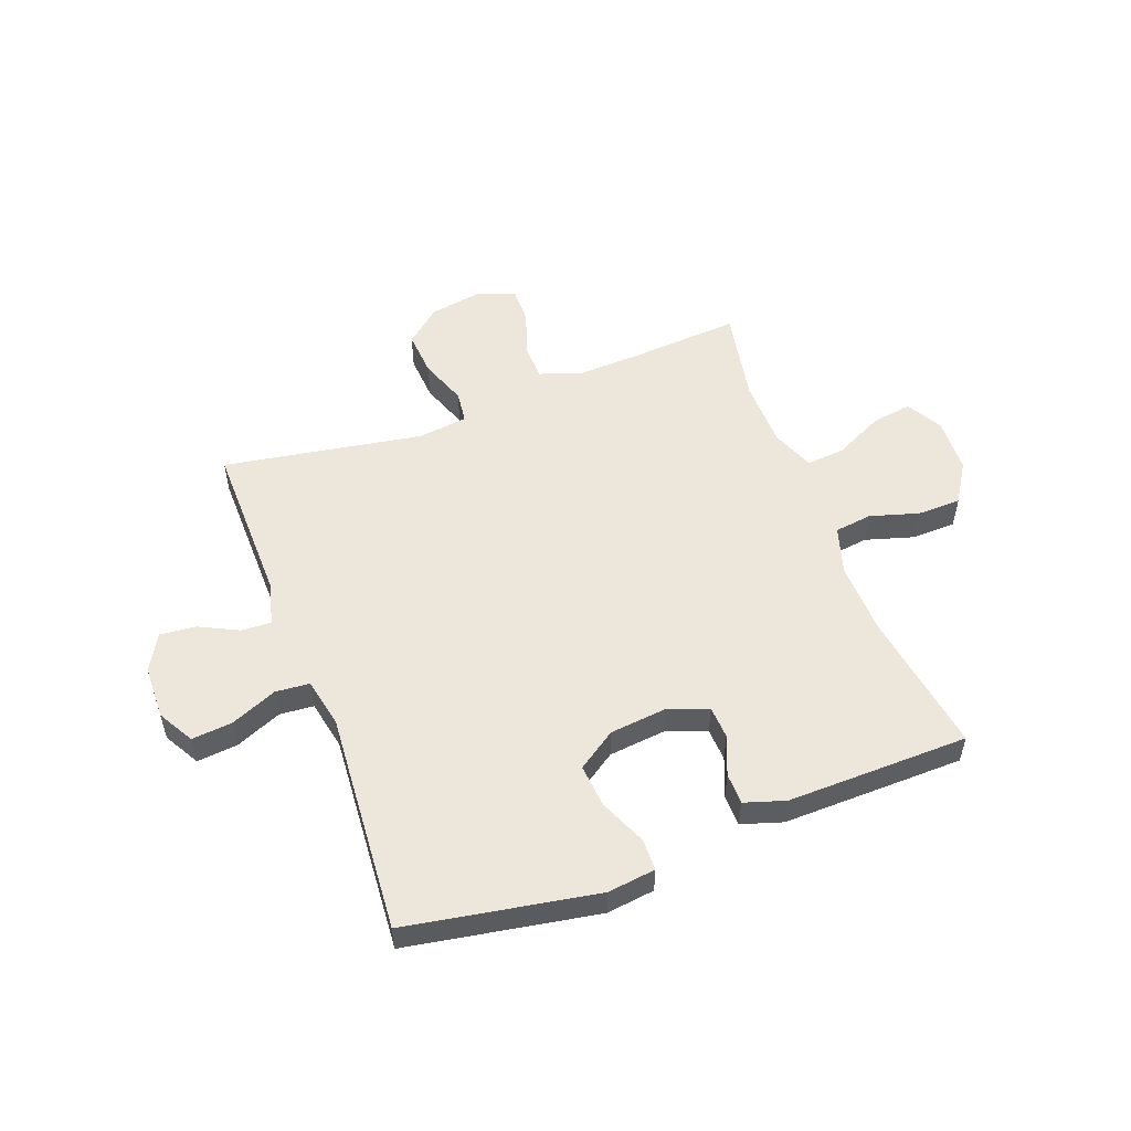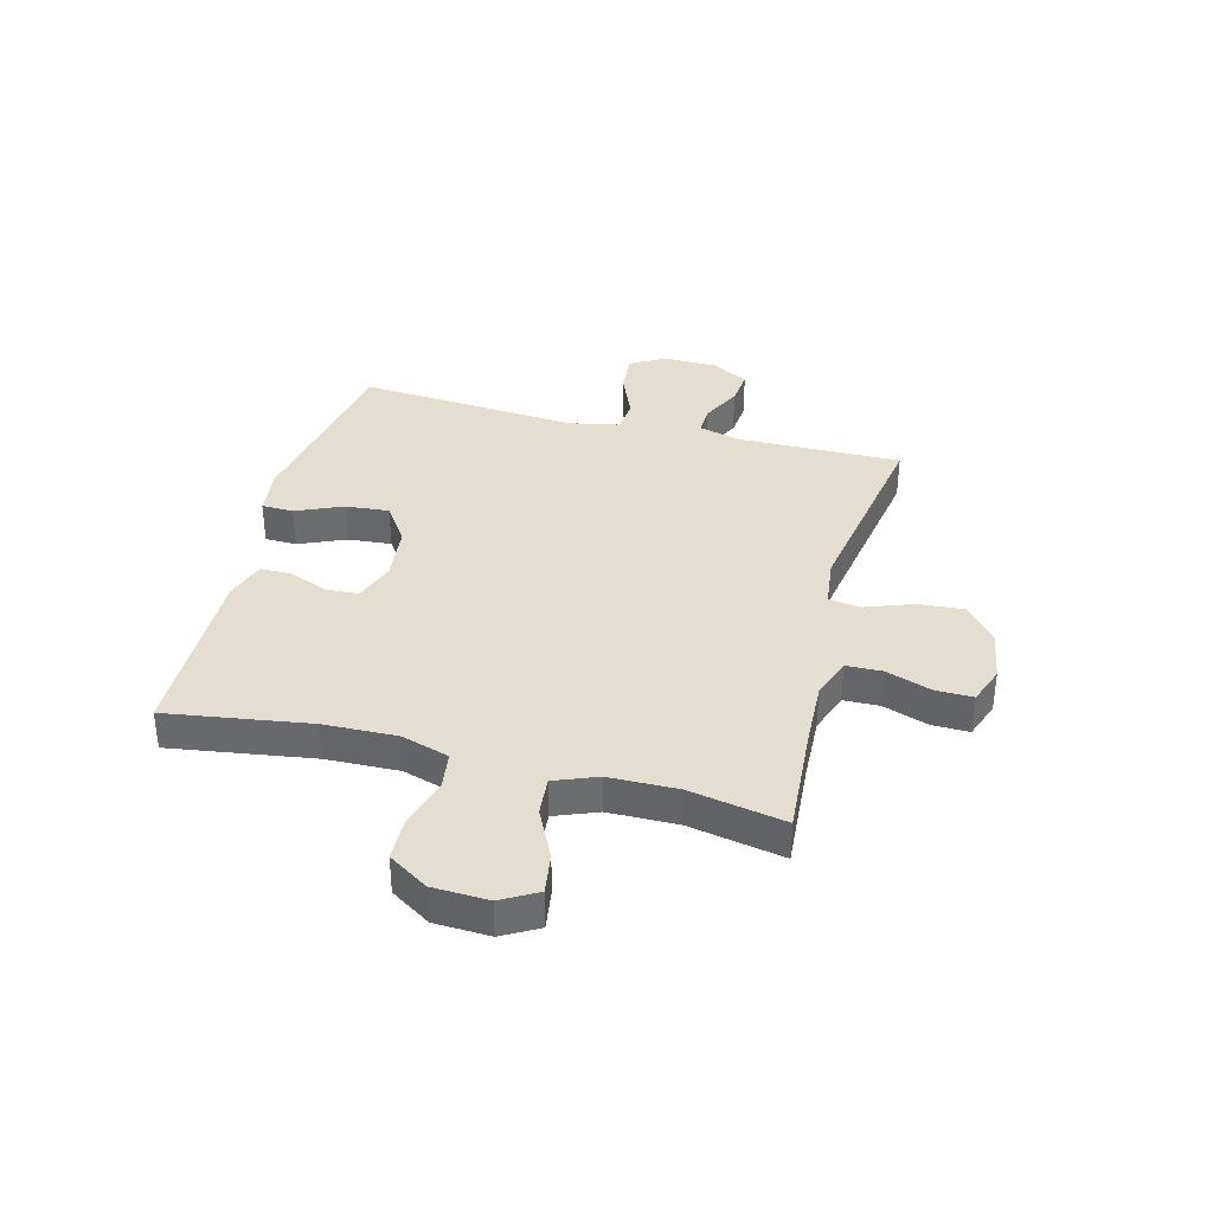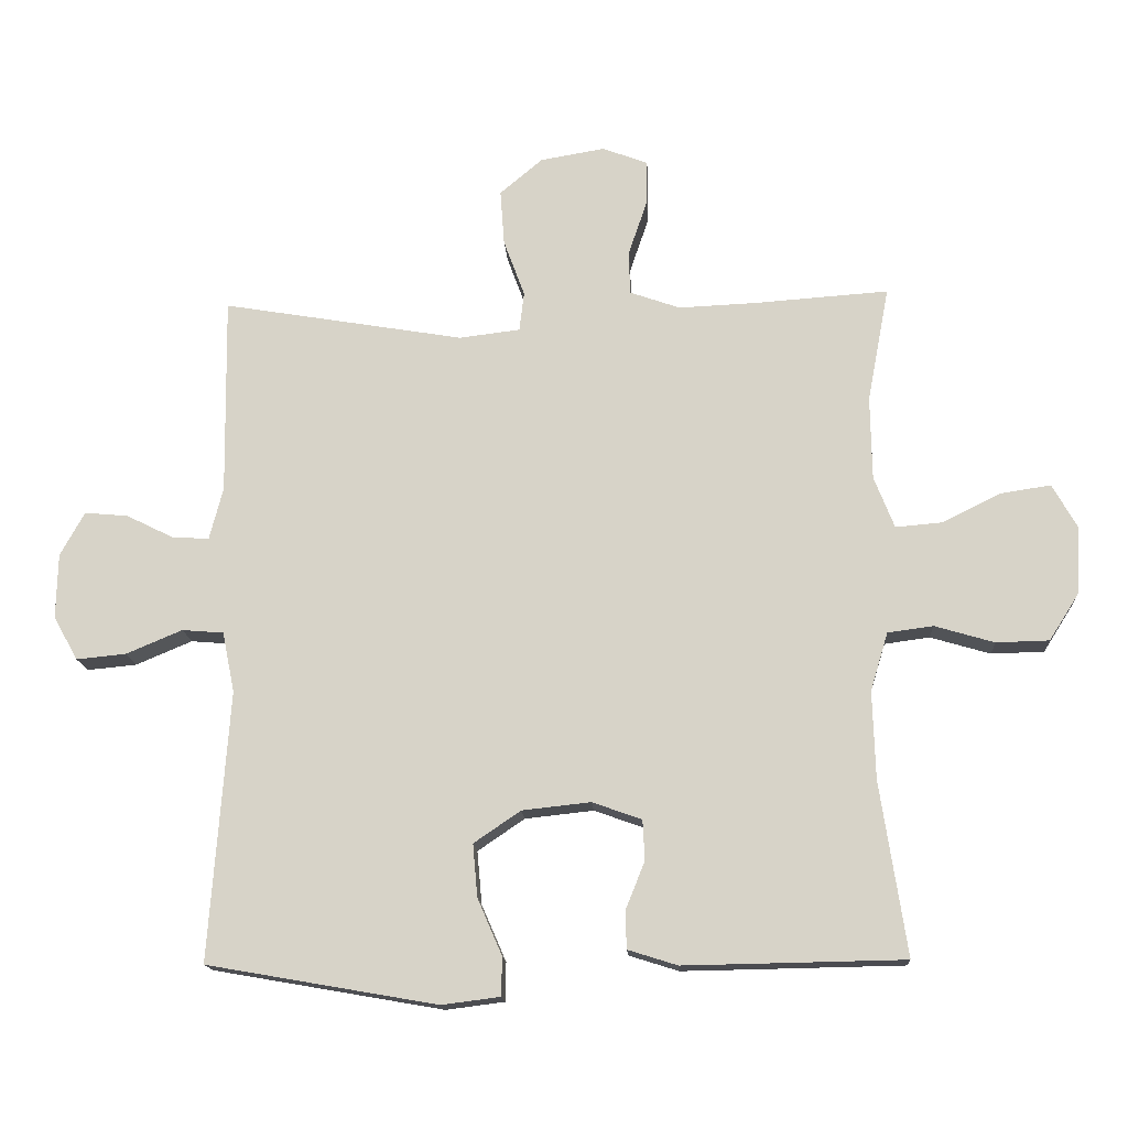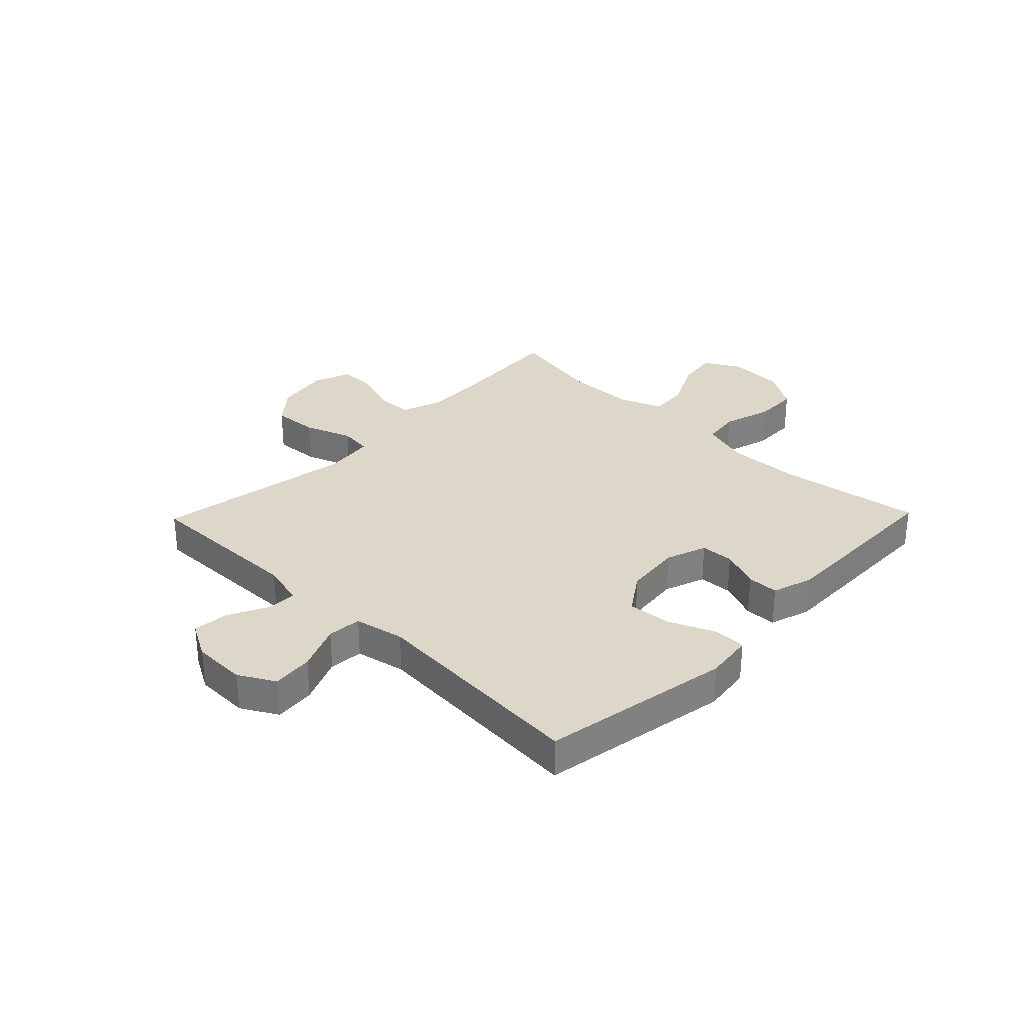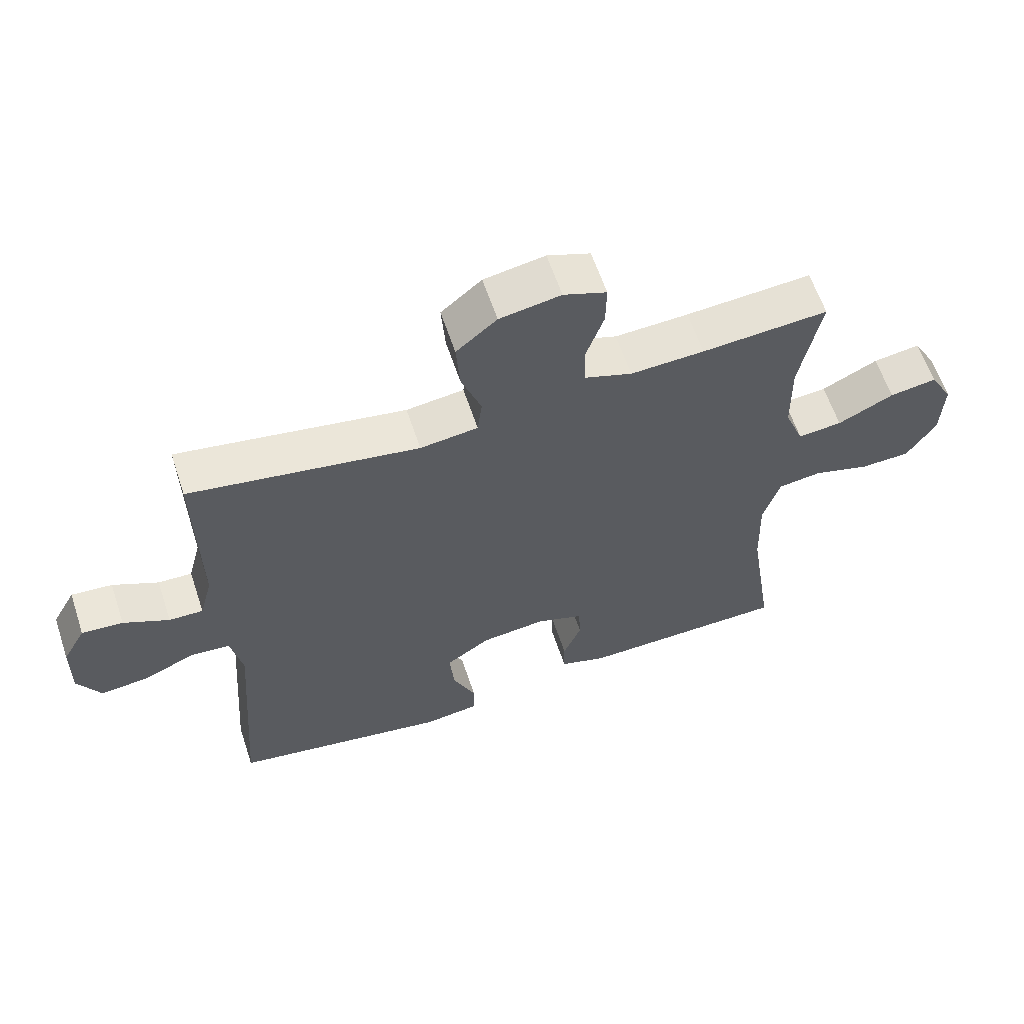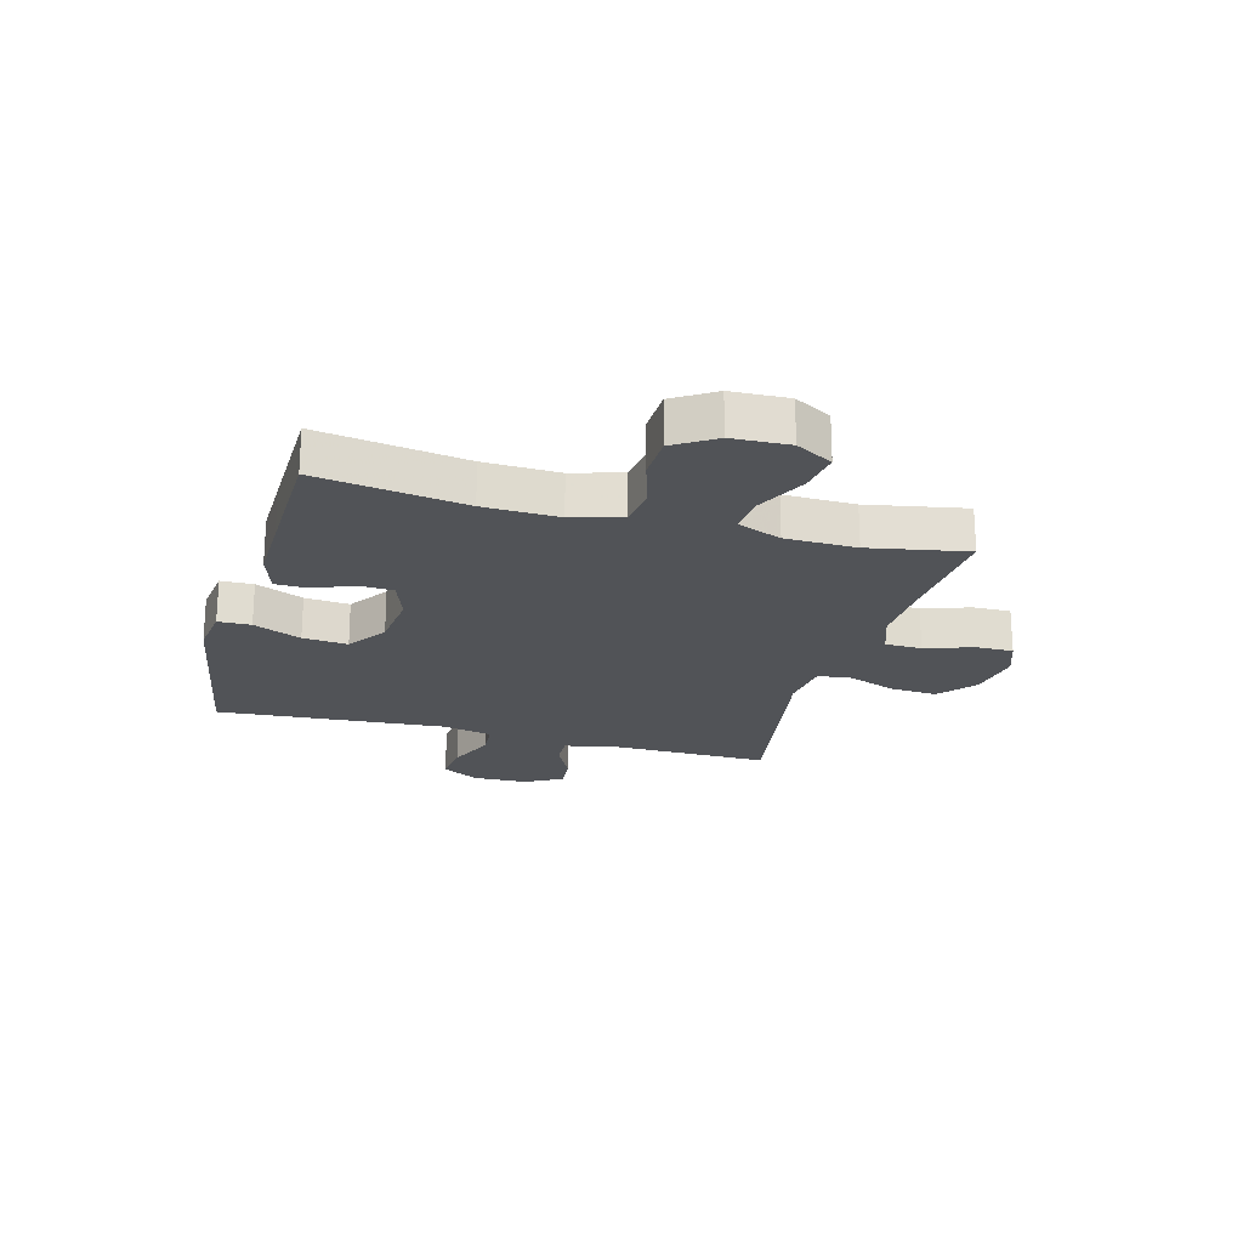
<metadata>
{"format":"obj","ext":"obj","renderer":"f3d","projection":"perspective","resolution":1024,"background":"white","views":[{"elev":53.3,"azim":159.5,"up":"+Y"},{"elev":36.5,"azim":-75.3,"up":"+Y"},{"elev":-15.4,"azim":-176.6,"up":"+Z"},{"elev":30.9,"azim":134.1,"up":"+Y"},{"elev":61.2,"azim":161.6,"up":"+Z"},{"elev":-21.9,"azim":-105.4,"up":"+Y"}]}
</metadata>
<code>
v -0.5 0.07 -0.5
v -0.461 0.07 -0.244
v -0.457 0.07 -0.114
v -0.483 0.07 -0.028
v -0.55 0.07 -0.019
v -0.638 0.07 -0.045
v -0.716 0.07 -0.043
v -0.761 0.07 0.028
v -0.765 0.07 0.127
v -0.729 0.07 0.191
v -0.656 0.07 0.18
v -0.569 0.07 0.137
v -0.5 0.07 0.131
v -0.47 0.07 0.207
v -0.468 0.07 0.33
v -0.5 0.07 0.5
v -0.303 0.07 0.486
v -0.188 0.07 0.481
v -0.114 0.07 0.507
v -0.112 0.07 0.571
v -0.14 0.07 0.653
v -0.141 0.07 0.719
v -0.074 0.07 0.744
v 0.021 0.07 0.728
v 0.084 0.07 0.675
v 0.078 0.07 0.593
v 0.047 0.07 0.509
v 0.054 0.07 0.451
v 0.144 0.07 0.44
v 0.5 0.07 0.5
v 0.496 0.07 0.208
v 0.516 0.07 0.131
v 0.569 0.07 0.133
v 0.64 0.07 0.168
v 0.704 0.07 0.174
v 0.74 0.07 0.109
v 0.742 0.07 0.013
v 0.706 0.07 -0.051
v 0.633 0.07 -0.044
v 0.55 0.07 -0.009
v 0.489 0.07 -0.014
v 0.471 0.07 -0.103
v 0.5 0.07 -0.5
v 0.161 0.07 -0.559
v 0.075 0.07 -0.548
v 0.074 0.07 -0.491
v 0.11 0.07 -0.408
v 0.117 0.07 -0.33
v 0.048 0.07 -0.283
v -0.053 0.07 -0.272
v -0.126 0.07 -0.298
v -0.129 0.07 -0.357
v -0.101 0.07 -0.427
v -0.102 0.07 -0.483
v -0.175 0.07 -0.506
v -0.29 0.07 -0.504
v -0.5 0 -0.5
v -0.461 0 -0.244
v -0.457 0 -0.114
v -0.483 0 -0.028
v -0.55 0 -0.019
v -0.638 0 -0.045
v -0.716 0 -0.043
v -0.761 0 0.028
v -0.765 0 0.127
v -0.729 0 0.191
v -0.656 0 0.18
v -0.569 0 0.137
v -0.5 0 0.131
v -0.47 0 0.207
v -0.468 0 0.33
v -0.5 0 0.5
v -0.303 0 0.486
v -0.188 0 0.481
v -0.114 0 0.507
v -0.112 0 0.571
v -0.14 0 0.653
v -0.141 0 0.719
v -0.074 0 0.744
v 0.021 0 0.728
v 0.084 0 0.675
v 0.078 0 0.593
v 0.047 0 0.509
v 0.054 0 0.451
v 0.144 0 0.44
v 0.5 0 0.5
v 0.496 0 0.208
v 0.516 0 0.131
v 0.569 0 0.133
v 0.64 0 0.168
v 0.704 0 0.174
v 0.74 0 0.109
v 0.742 0 0.013
v 0.706 0 -0.051
v 0.633 0 -0.044
v 0.55 0 -0.009
v 0.489 0 -0.014
v 0.471 0 -0.103
v 0.5 0 -0.5
v 0.161 0 -0.559
v 0.075 0 -0.548
v 0.074 0 -0.491
v 0.11 0 -0.408
v 0.117 0 -0.33
v 0.048 0 -0.283
v -0.053 0 -0.272
v -0.126 0 -0.298
v -0.129 0 -0.357
v -0.101 0 -0.427
v -0.102 0 -0.483
v -0.175 0 -0.506
v -0.29 0 -0.504
f 56 1 2
f 55 56 2
f 54 55 2
f 53 54 2
f 52 53 2
f 51 52 2 3
f 50 51 3 4
f 49 50 4
f 45 46 47
f 44 45 47
f 43 44 47
f 42 43 47
f 41 42 47 48
f 38 39 40
f 37 38 40
f 36 37 40
f 35 36 40
f 34 35 40
f 33 34 40
f 32 33 40 41
f 41 48 49
f 32 41 49
f 31 32 49
f 25 26 27
f 24 25 27
f 23 24 27
f 22 23 27
f 21 22 27
f 20 21 27
f 19 20 27 28
f 18 19 28
f 17 18 28
f 17 28 29
f 16 17 29
f 15 16 29
f 10 11 12
f 9 10 12
f 8 9 12
f 7 8 12
f 6 7 12
f 5 6 12
f 4 5 12 13
f 49 4 13 14
f 30 31 49
f 29 30 49
f 15 29 49
f 14 15 49
f 58 57 112
f 58 112 111
f 58 111 110
f 58 110 109
f 58 109 108
f 59 58 108 107
f 60 59 107 106
f 60 106 105
f 103 102 101
f 103 101 100
f 103 100 99
f 103 99 98
f 104 103 98 97
f 96 95 94
f 96 94 93
f 96 93 92
f 96 92 91
f 96 91 90
f 96 90 89
f 97 96 89 88
f 105 104 97
f 105 97 88
f 105 88 87
f 83 82 81
f 83 81 80
f 83 80 79
f 83 79 78
f 83 78 77
f 83 77 76
f 84 83 76 75
f 84 75 74
f 84 74 73
f 85 84 73
f 85 73 72
f 85 72 71
f 68 67 66
f 68 66 65
f 68 65 64
f 68 64 63
f 68 63 62
f 68 62 61
f 69 68 61 60
f 70 69 60 105
f 105 87 86
f 105 86 85
f 105 85 71
f 105 71 70
f 1 57 58 2
f 2 58 59 3
f 3 59 60 4
f 4 60 61 5
f 5 61 62 6
f 6 62 63 7
f 7 63 64 8
f 8 64 65 9
f 9 65 66 10
f 10 66 67 11
f 11 67 68 12
f 12 68 69 13
f 13 69 70 14
f 14 70 71 15
f 15 71 72 16
f 16 72 73 17
f 17 73 74 18
f 18 74 75 19
f 19 75 76 20
f 20 76 77 21
f 21 77 78 22
f 22 78 79 23
f 23 79 80 24
f 24 80 81 25
f 25 81 82 26
f 26 82 83 27
f 27 83 84 28
f 28 84 85 29
f 29 85 86 30
f 30 86 87 31
f 31 87 88 32
f 32 88 89 33
f 33 89 90 34
f 34 90 91 35
f 35 91 92 36
f 36 92 93 37
f 37 93 94 38
f 38 94 95 39
f 39 95 96 40
f 40 96 97 41
f 41 97 98 42
f 42 98 99 43
f 43 99 100 44
f 44 100 101 45
f 45 101 102 46
f 46 102 103 47
f 47 103 104 48
f 48 104 105 49
f 49 105 106 50
f 50 106 107 51
f 51 107 108 52
f 52 108 109 53
f 53 109 110 54
f 54 110 111 55
f 55 111 112 56
f 56 112 57 1

</code>
